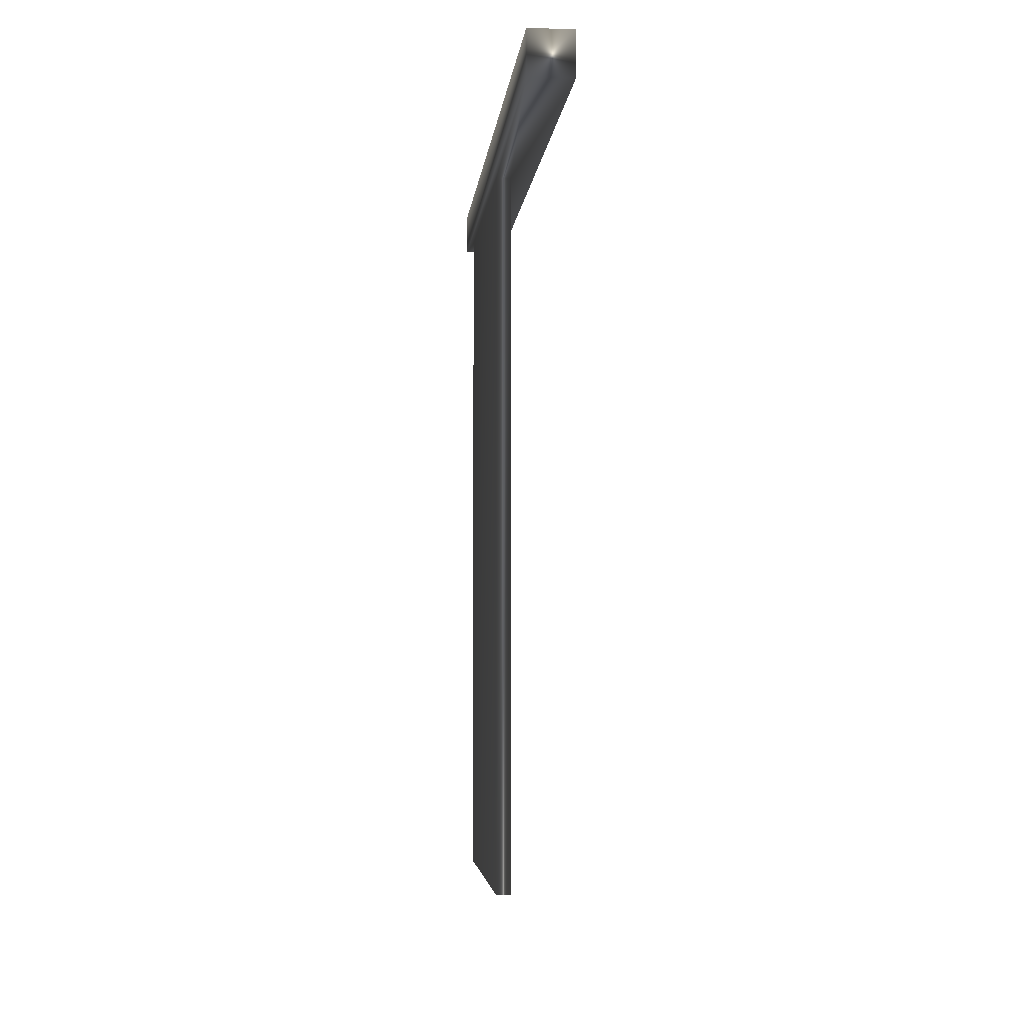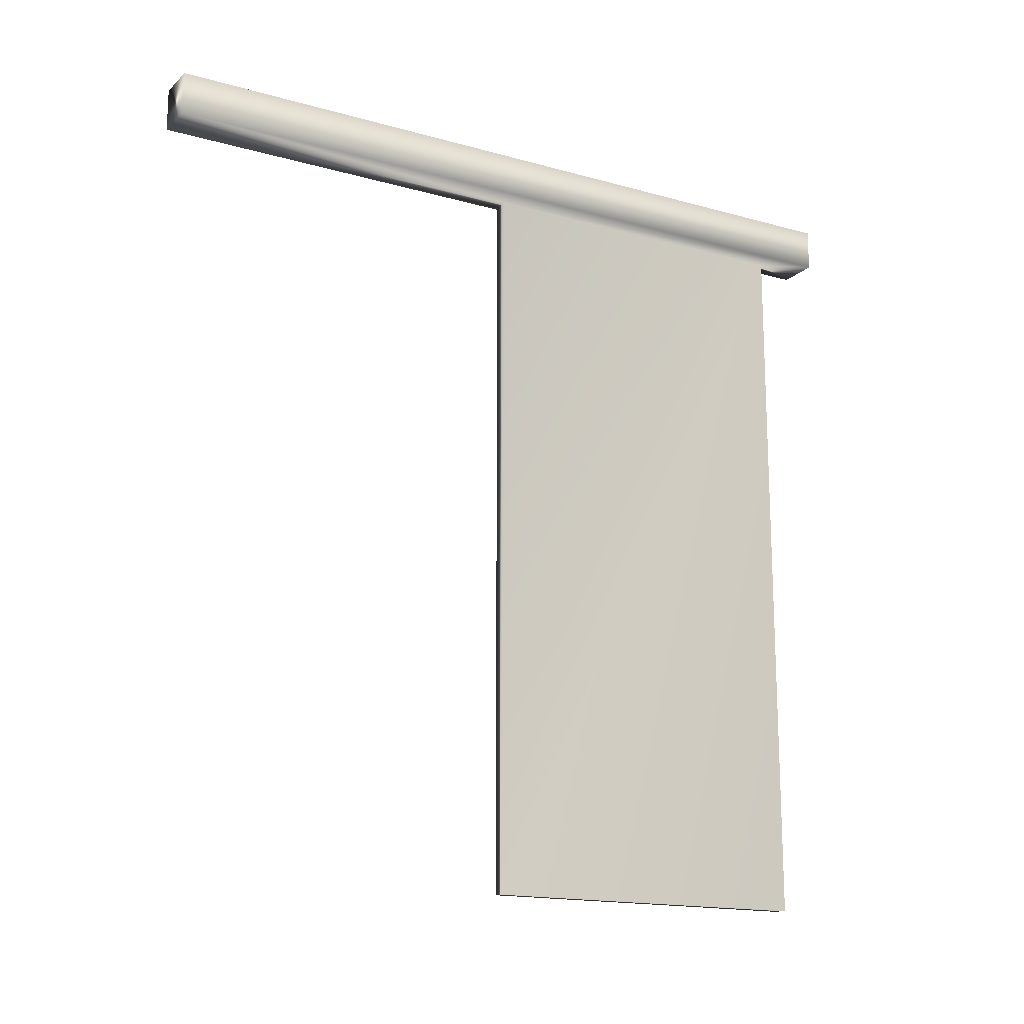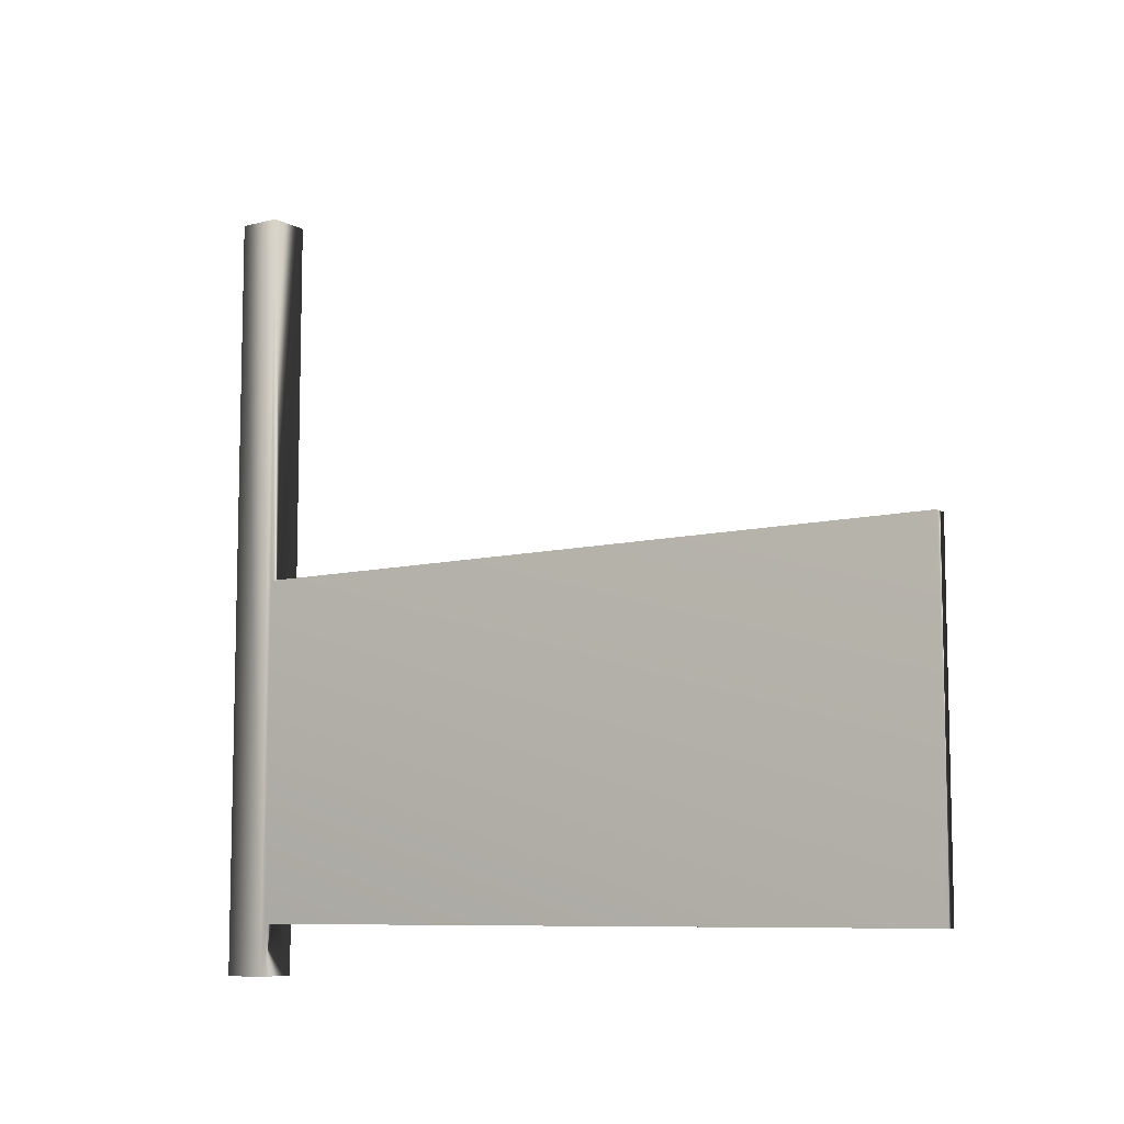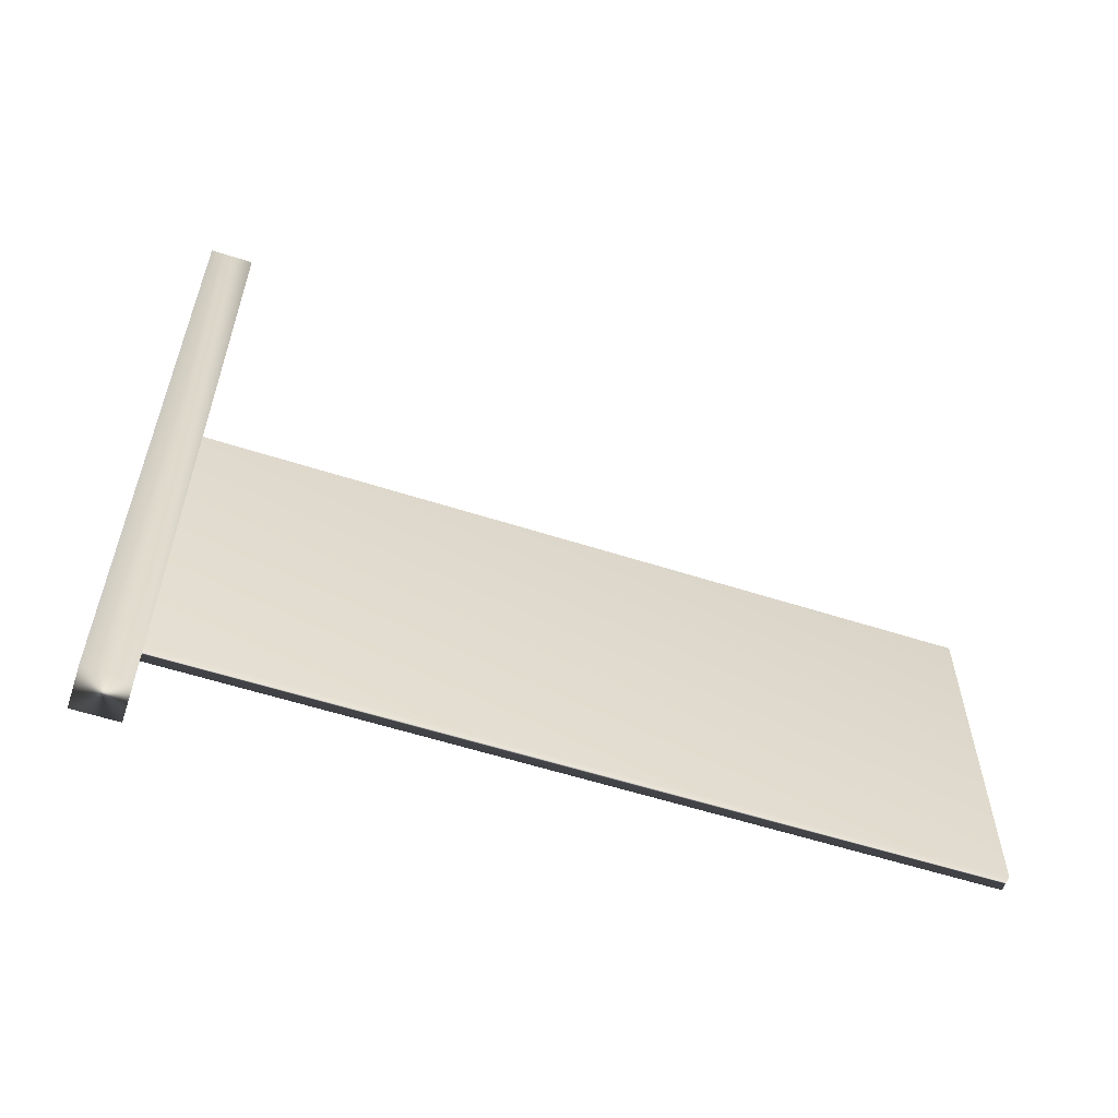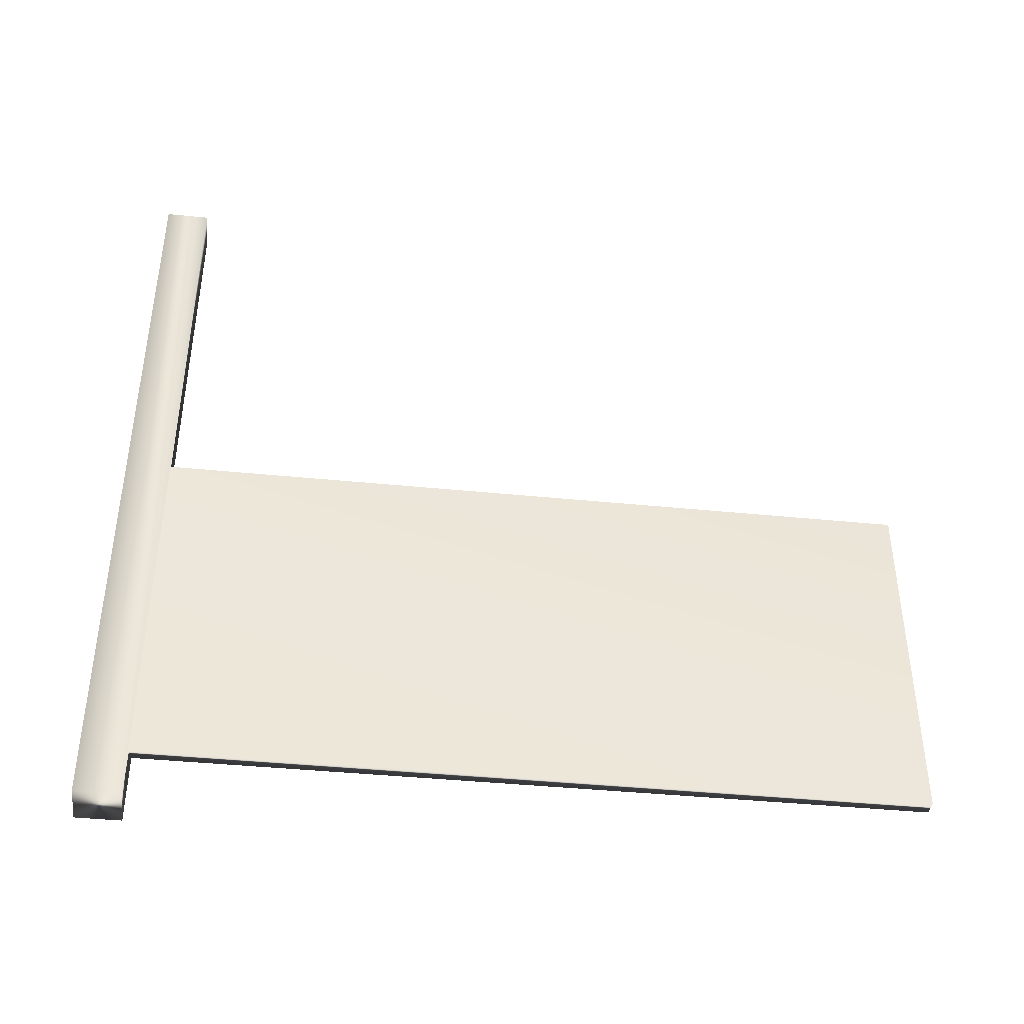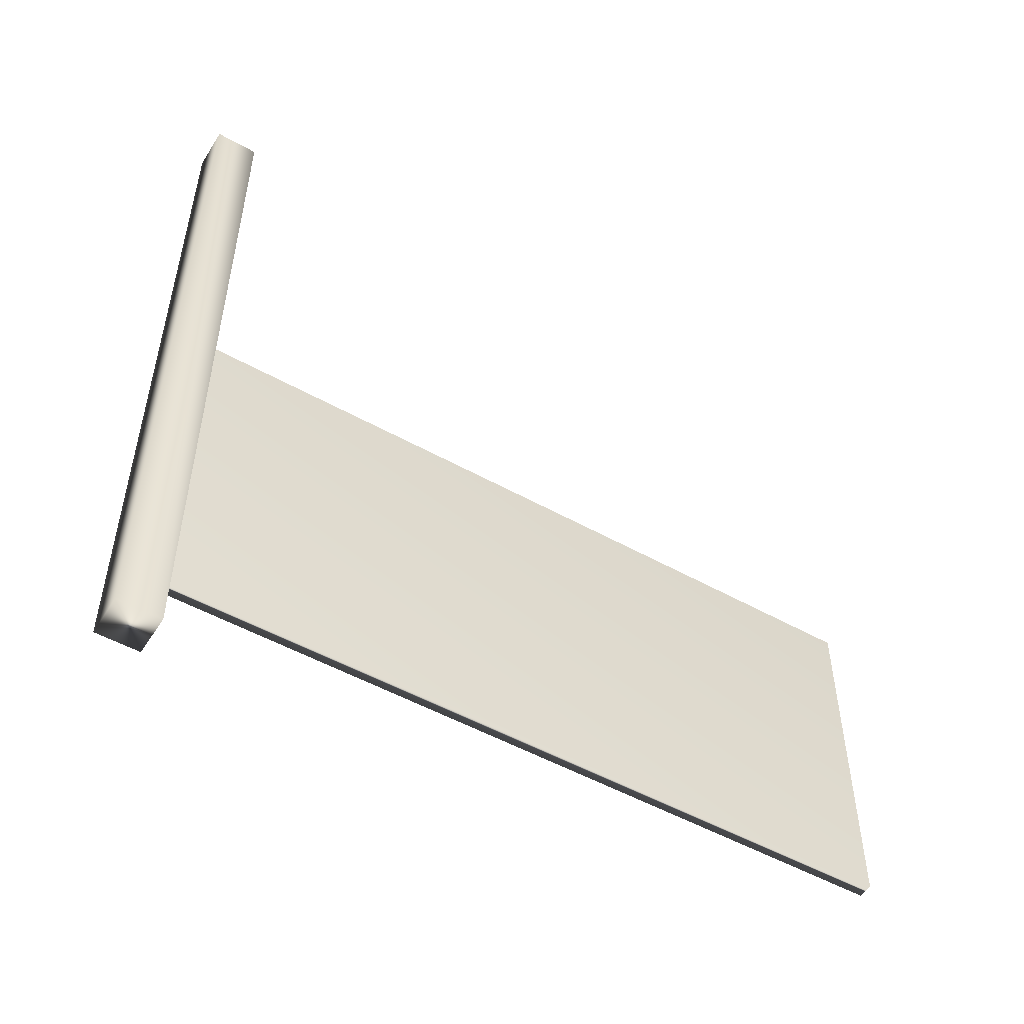
<metadata>
{"format":"obj","ext":"obj","renderer":"f3d","projection":"perspective","resolution":1024,"background":"white","views":[{"elev":-3.9,"azim":-5.0,"up":"+Y"},{"elev":-16.4,"azim":60.1,"up":"+Y"},{"elev":-8.5,"azim":-55.0,"up":"+Z"},{"elev":-58.5,"azim":-108.3,"up":"+Z"},{"elev":-41.6,"azim":-96.9,"up":"+Z"},{"elev":-51.0,"azim":-121.5,"up":"+Z"}]}
</metadata>
<code>
v 26.61 23.75 61.05
v 26.61 30.92 61.05
v 26.47 23.75 61.05
v 26.47 30.92 61.05
v 26.61 30.92 57.71
v 26.61 23.75 57.71
v 26.47 30.92 57.71
v 26.47 23.75 57.71
v 26.84 31.33 64.71
v 26.84 31.33 57.21
v 26.42 31.33 64.71
v 26.42 31.33 57.21
v 26.84 30.92 64.71
v 26.42 30.92 64.71
v 26.84 30.92 57.21
v 26.42 30.92 57.21
f 1 2 3
f 3 2 4
f 5 6 7
f 7 6 8
f 6 5 1
f 1 5 2
f 3 4 8
f 8 4 7
f 6 1 8
f 8 1 3
f 9 10 11
f 11 10 12
f 13 9 14
f 14 9 11
f 15 10 13
f 13 10 9
f 10 15 12
f 12 15 16
f 14 11 16
f 16 11 12
f 7 16 5
f 5 16 15
f 5 15 2
f 2 15 13
f 2 13 14
f 7 4 16
f 16 4 14
f 14 4 2

</code>
